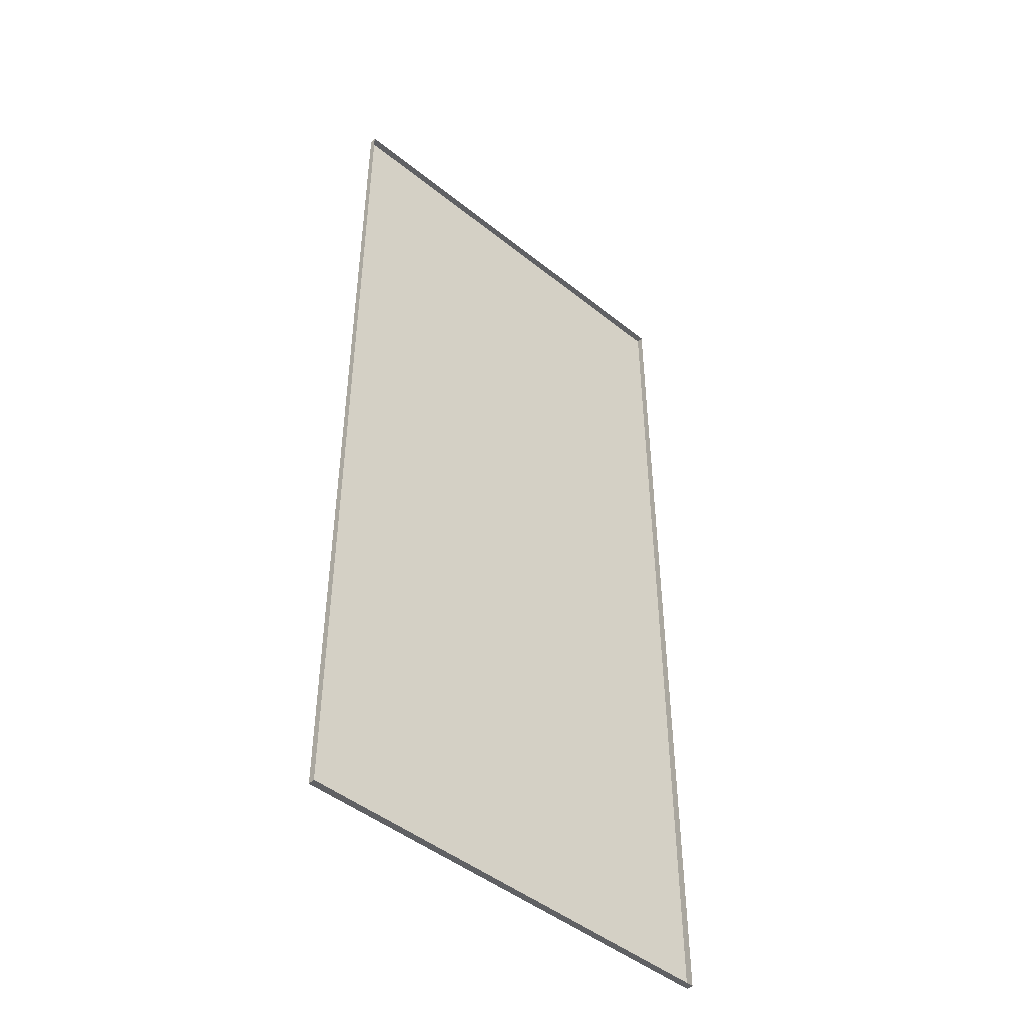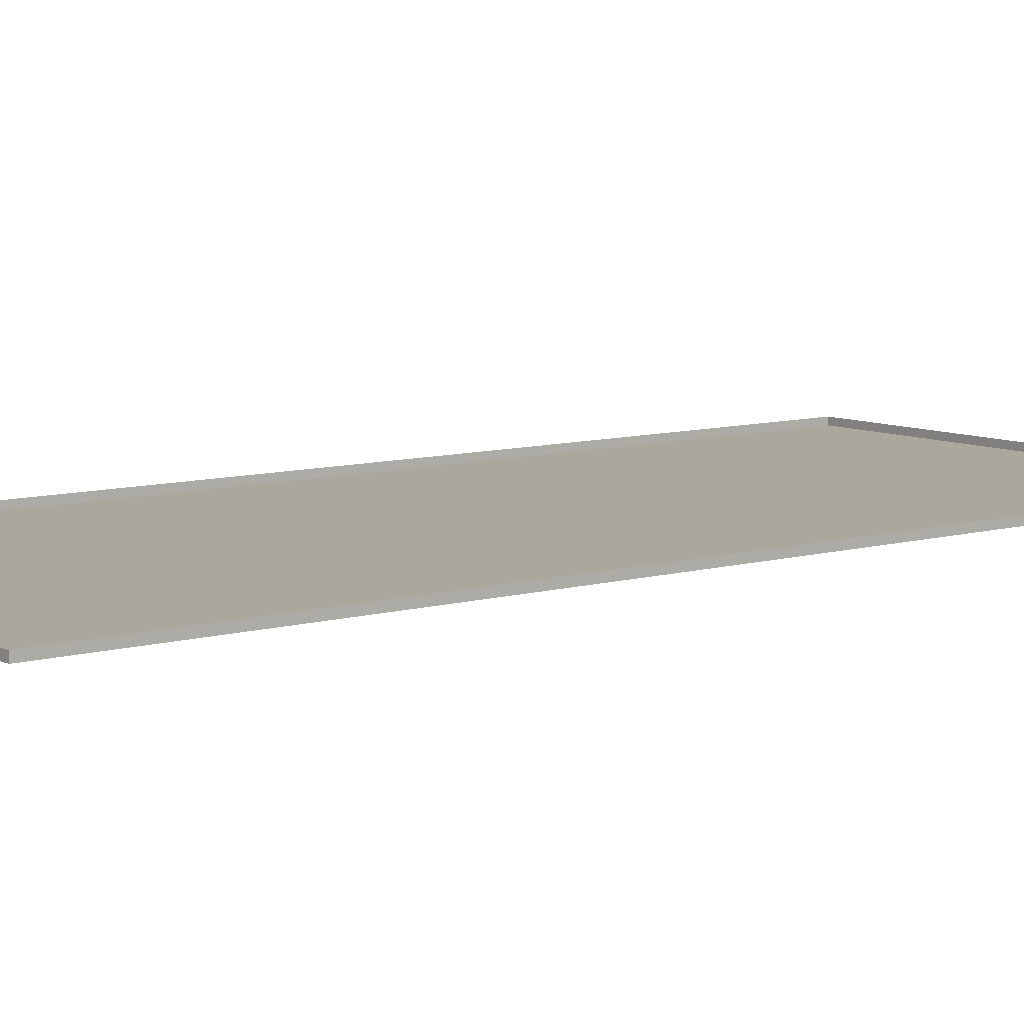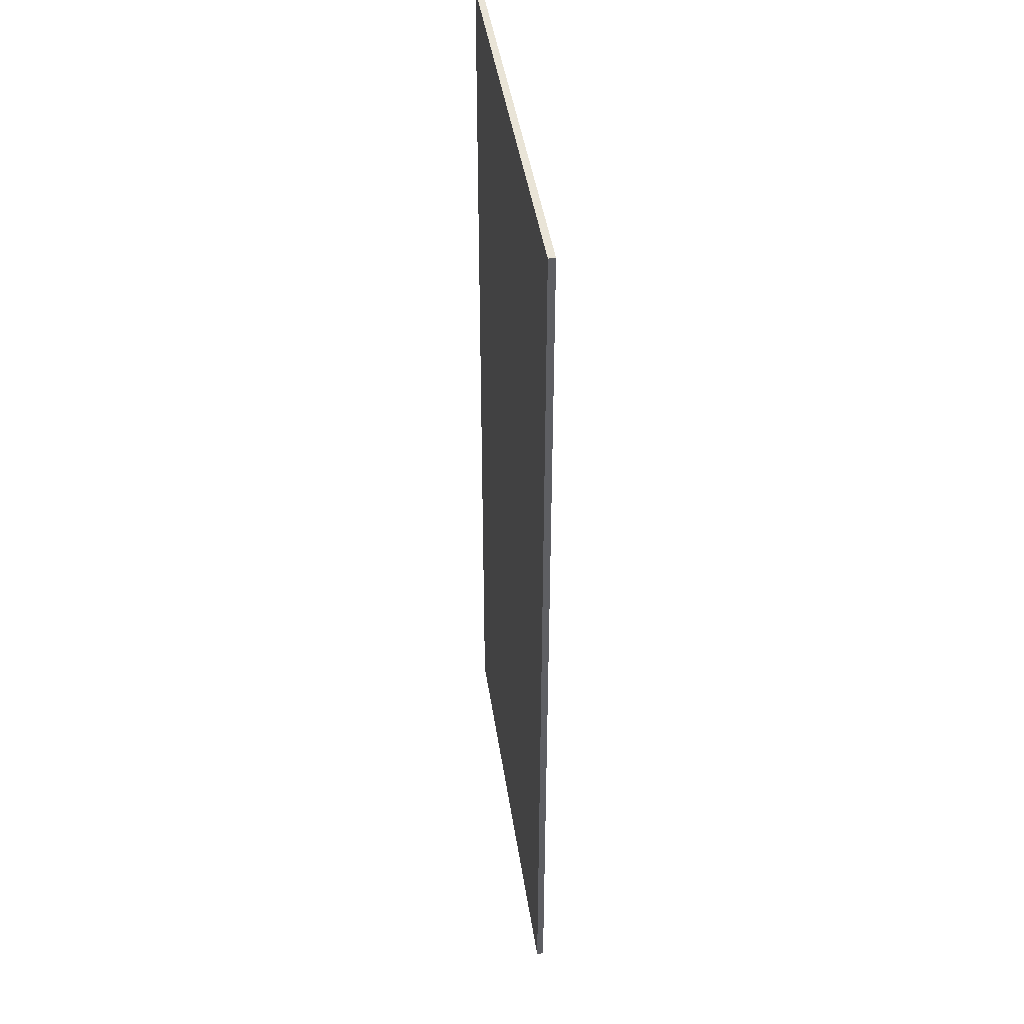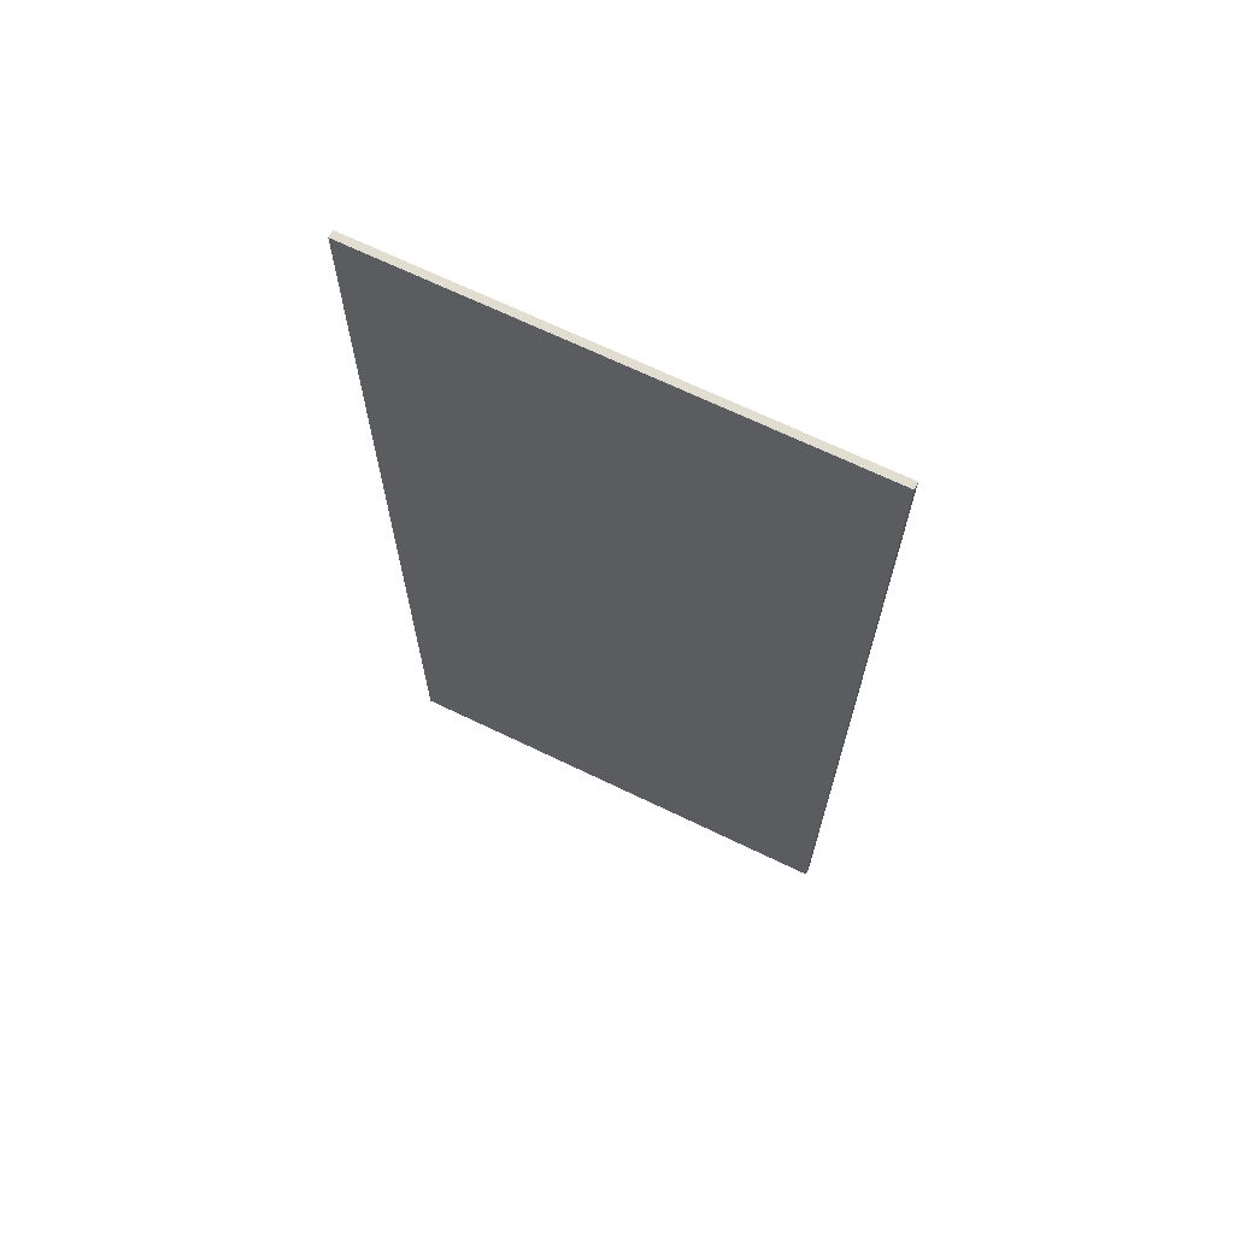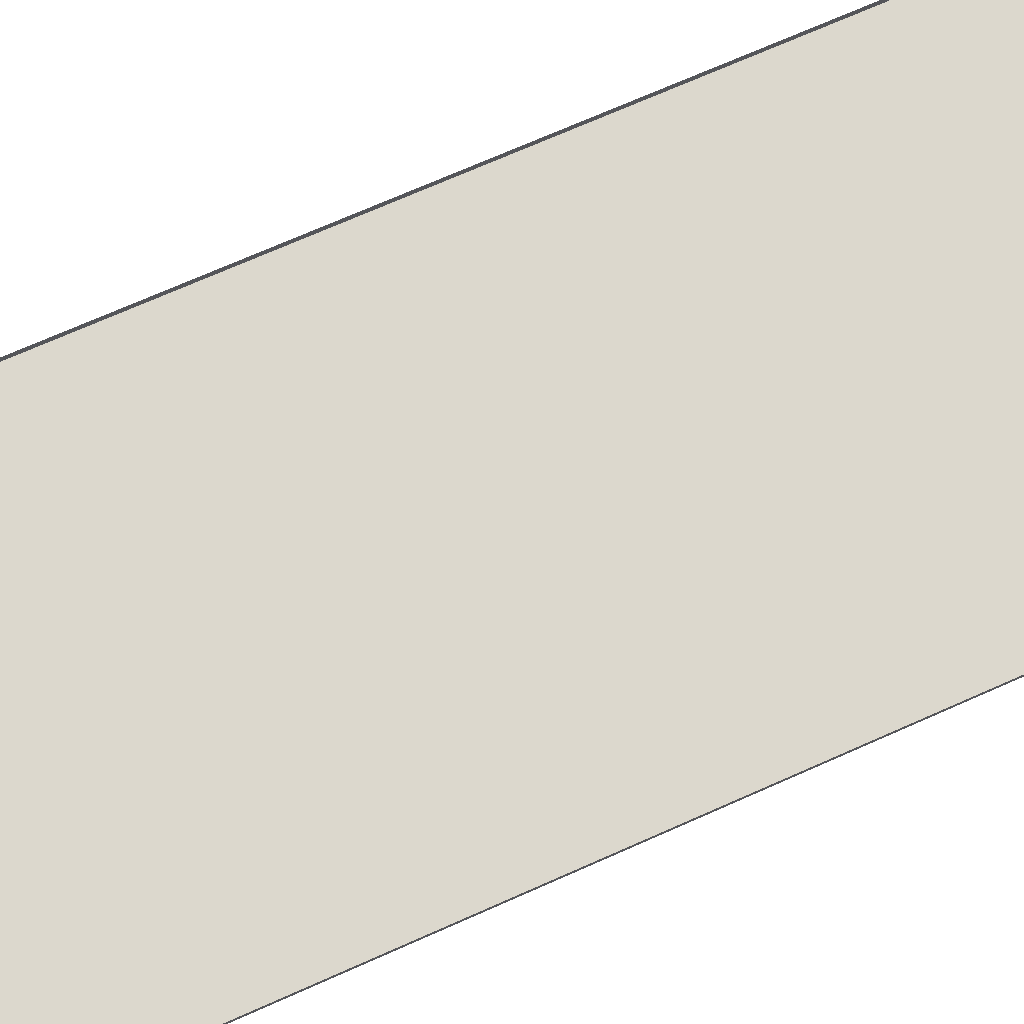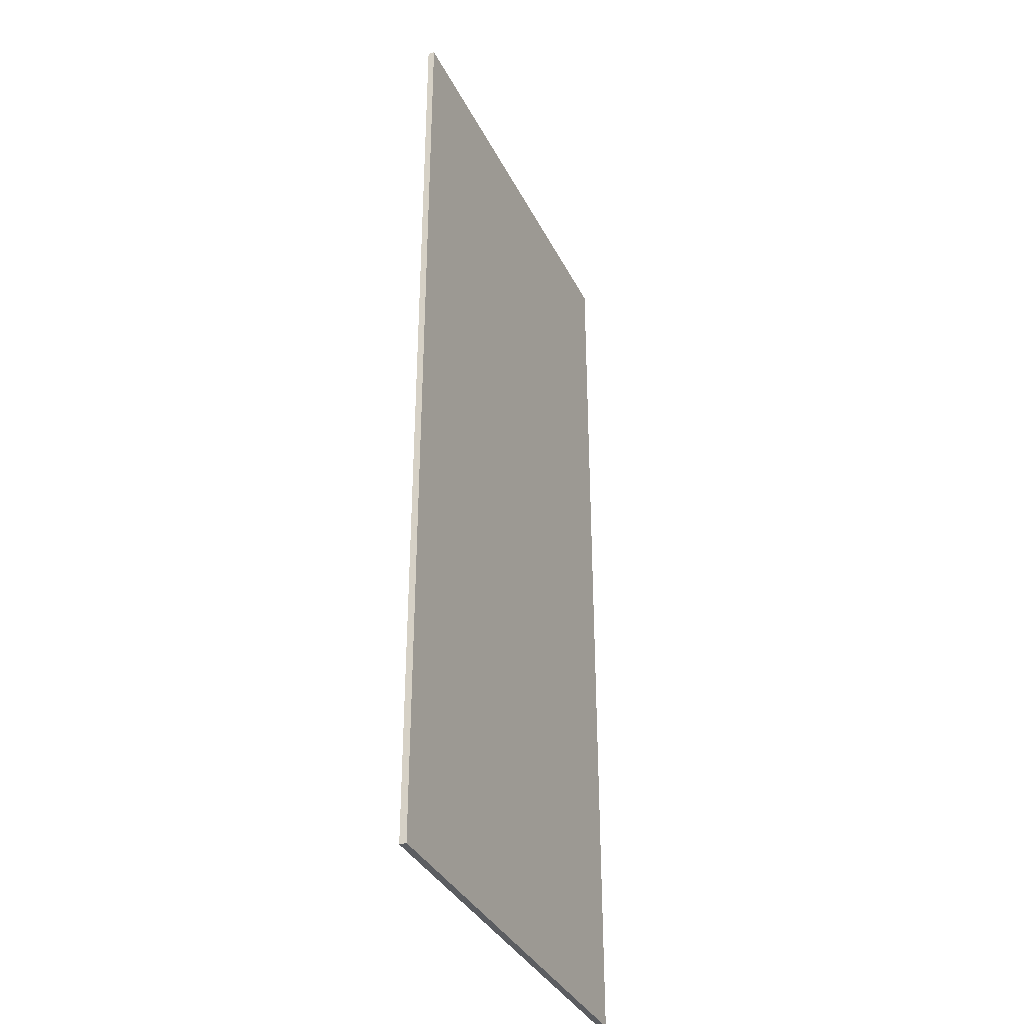
<metadata>
{"format":"obj","ext":"obj","renderer":"f3d","projection":"perspective","resolution":1024,"background":"white","views":[{"elev":-47.0,"azim":-42.2,"up":"+Y"},{"elev":8.4,"azim":51.5,"up":"+Z"},{"elev":43.1,"azim":-98.3,"up":"+Y"},{"elev":68.5,"azim":-154.2,"up":"+Y"},{"elev":72.5,"azim":66.2,"up":"+Z"},{"elev":-35.9,"azim":113.9,"up":"+Y"}]}
</metadata>
<code>
o Un_viejo_y_un_fraile
v 20.14 8.065 49.35
v 20.14 22.32 49.35
v 26.68 22.32 49.35
v 26.68 8.065 49.35
v 20.14 8.065 49.45
v 20.14 22.32 49.45
v 26.68 22.32 49.45
v 26.68 8.065 49.45
f 2 4 1
f 6 1 5
f 7 2 6
f 8 3 7
f 5 4 8
f 2 3 4
f 6 2 1
f 7 3 2
f 8 4 3
f 5 1 4

</code>
